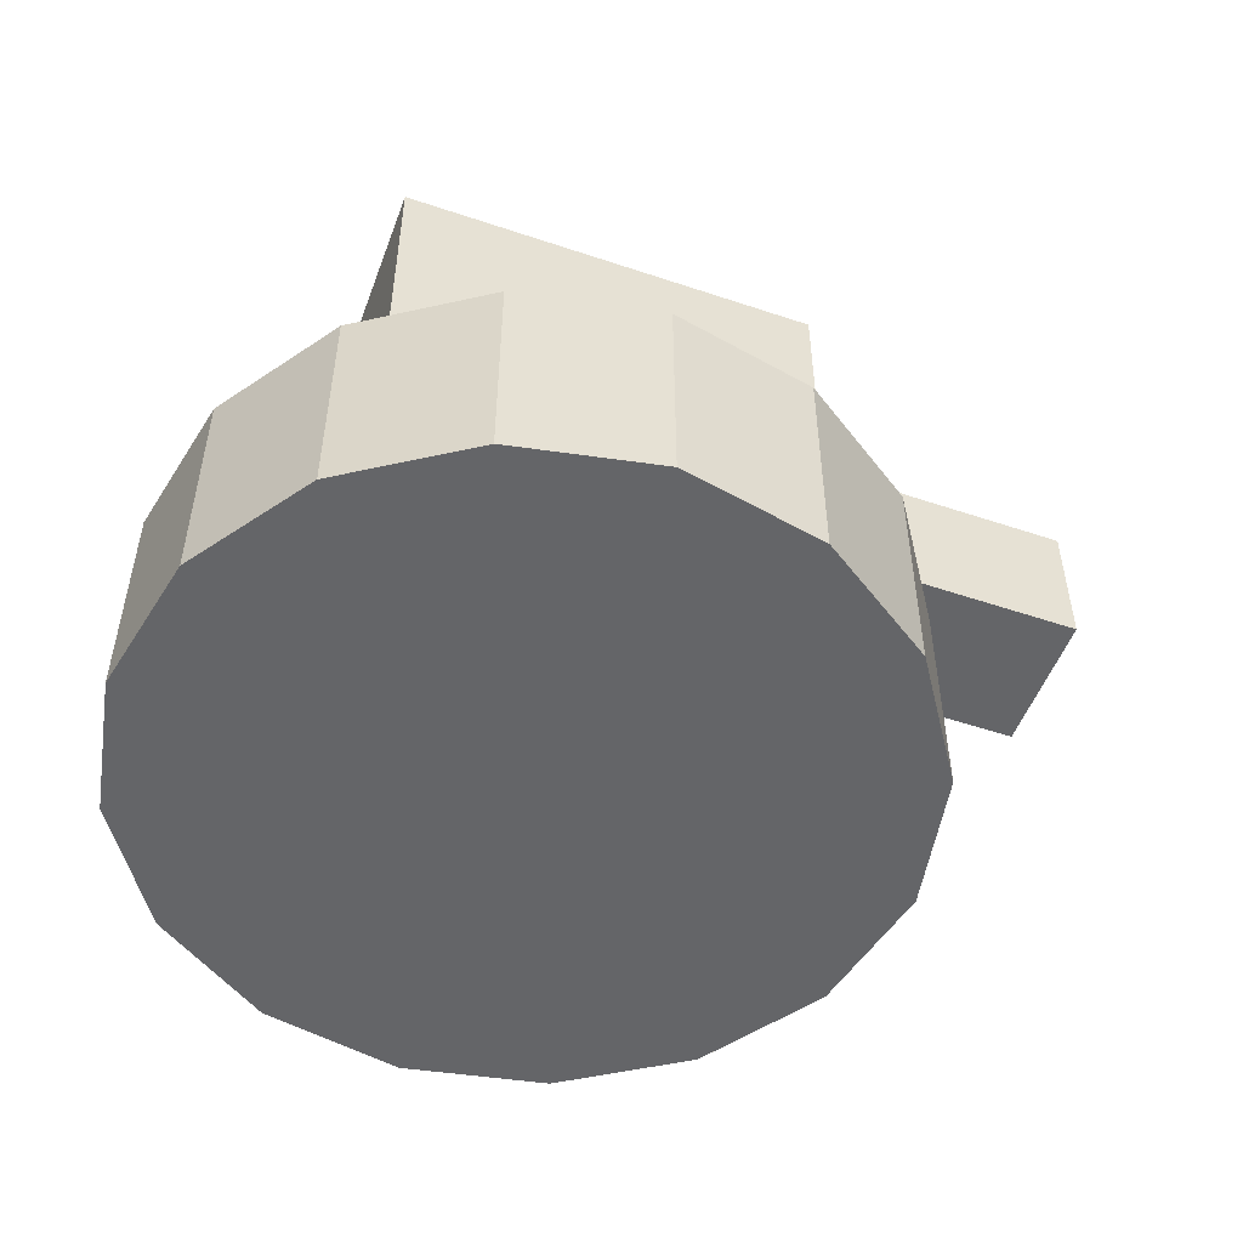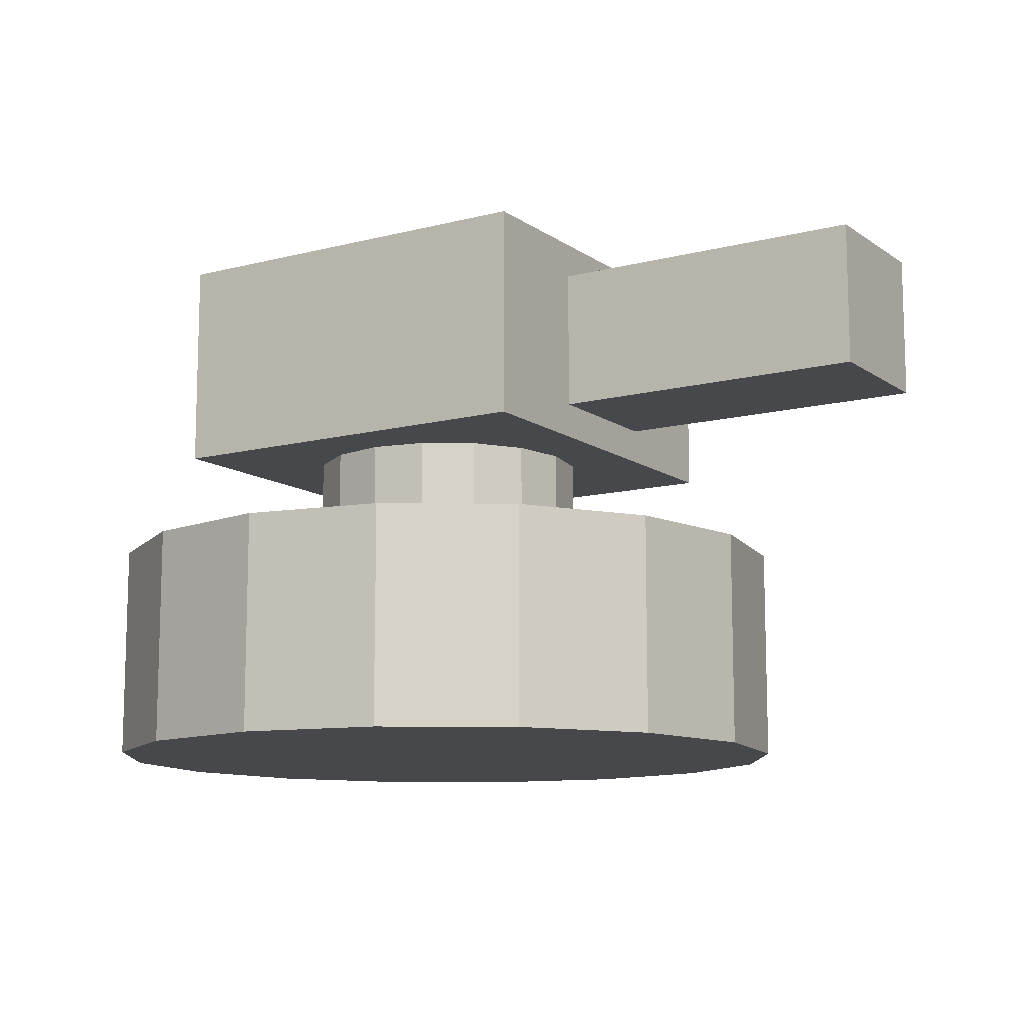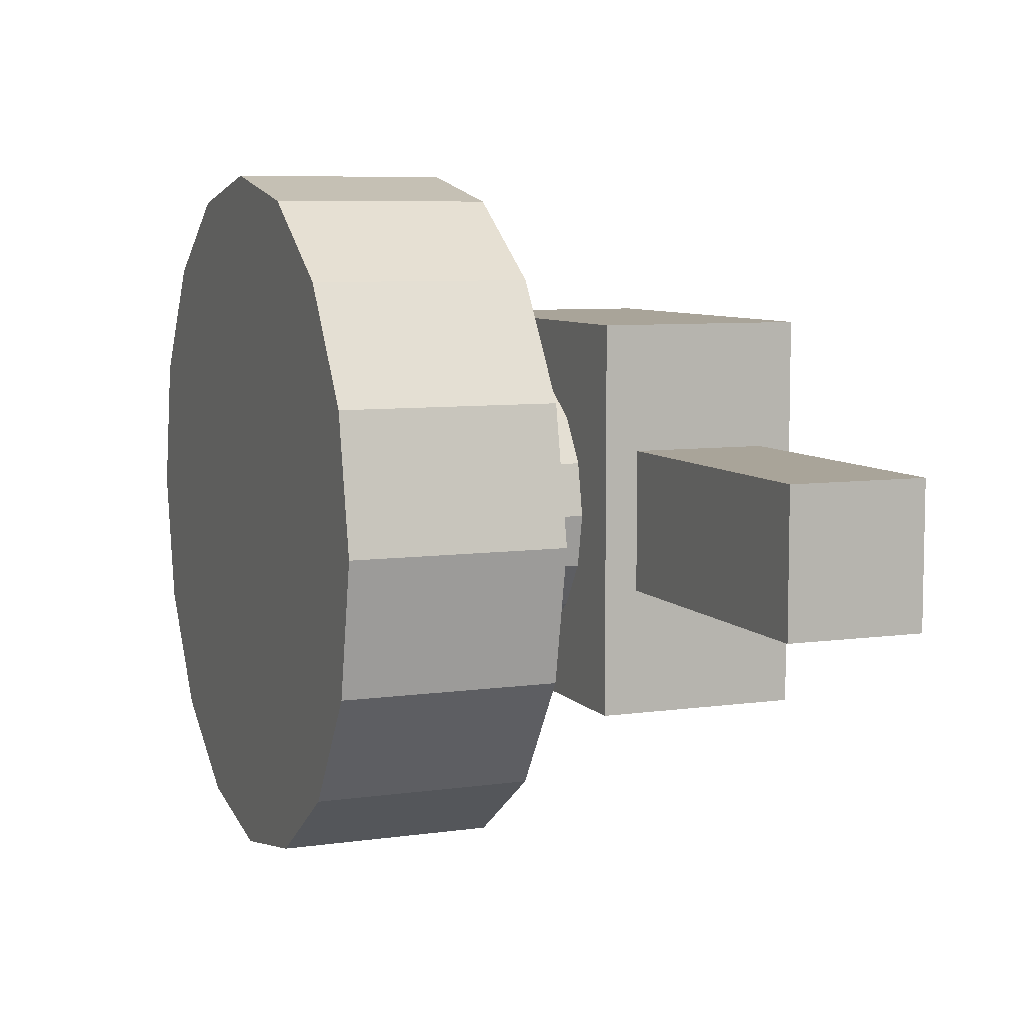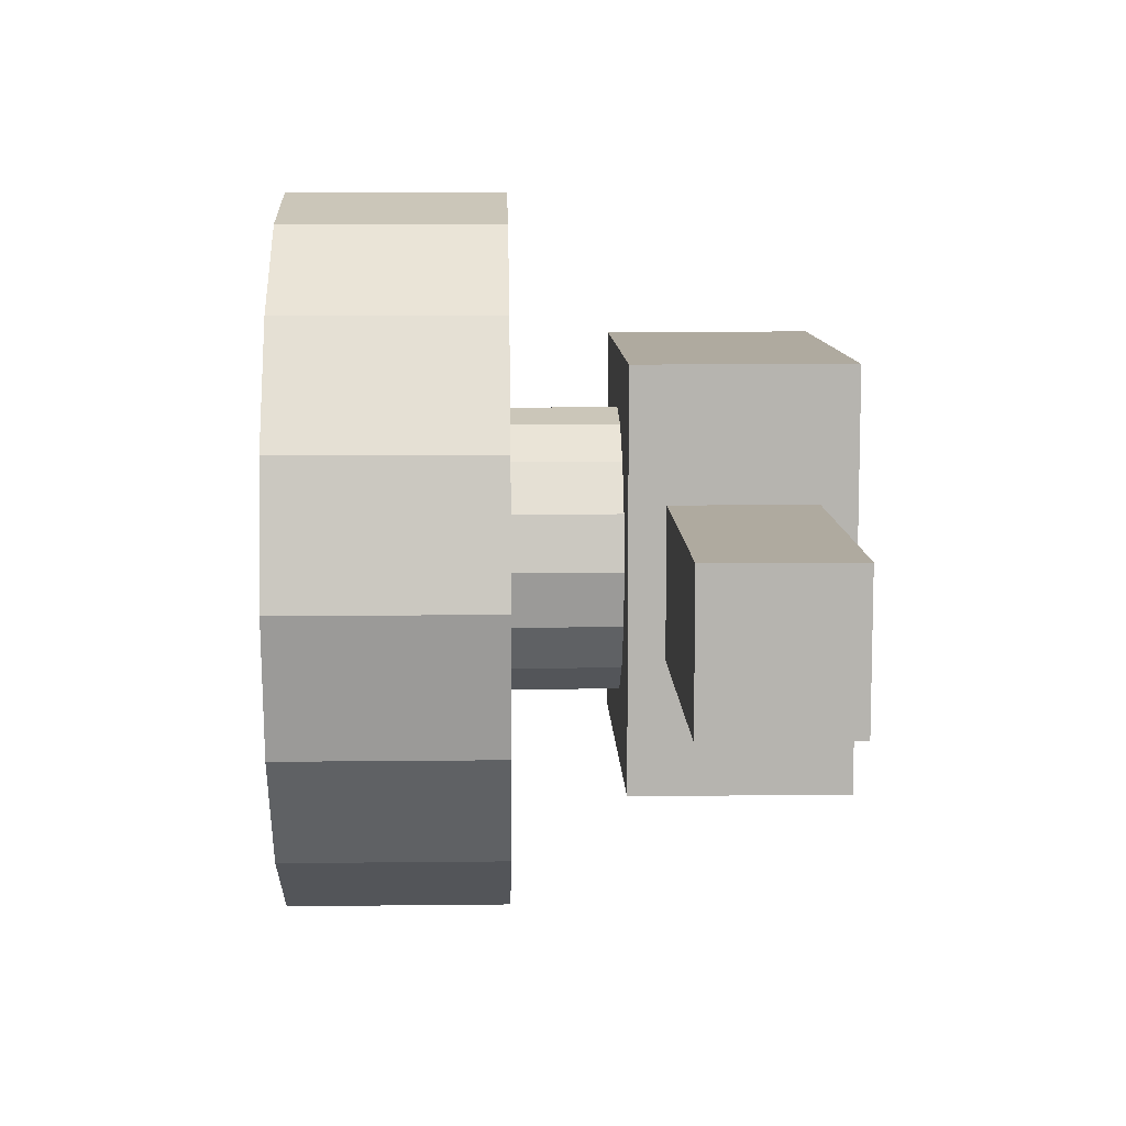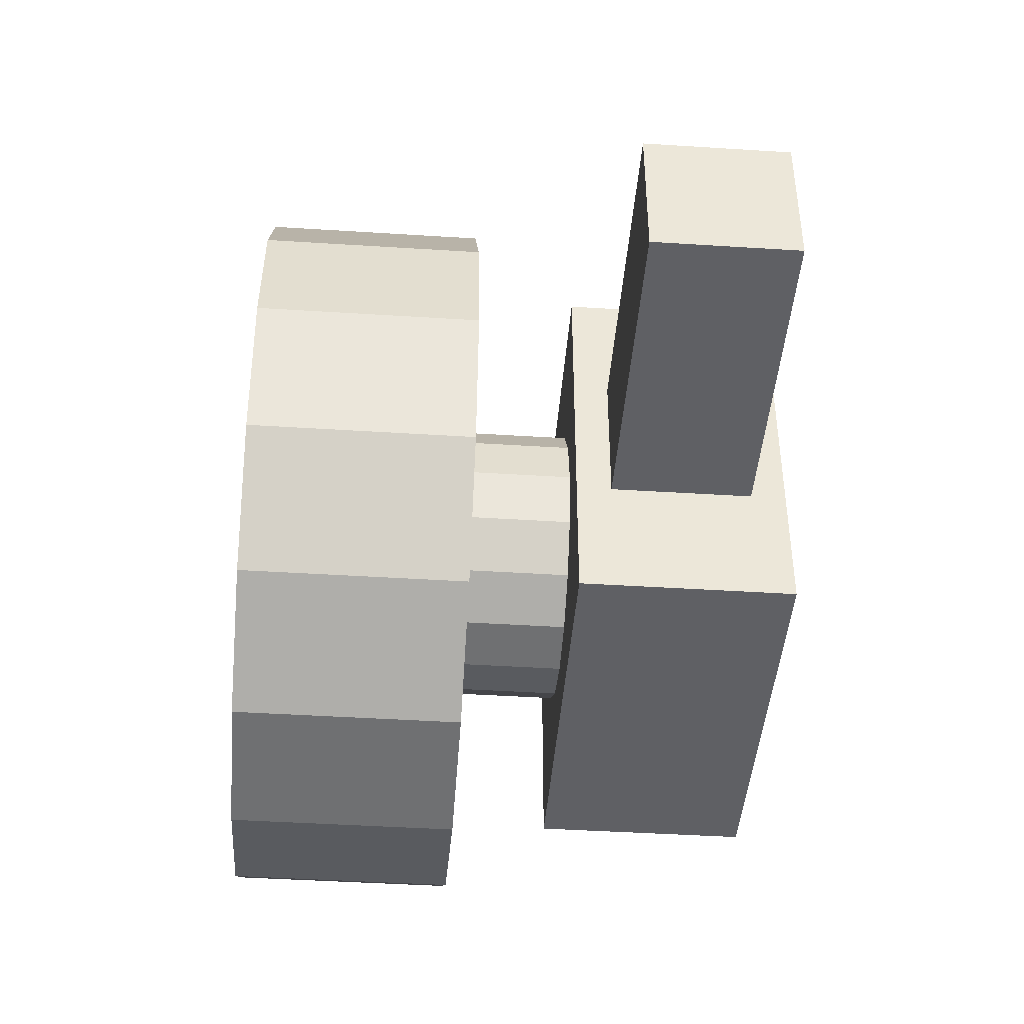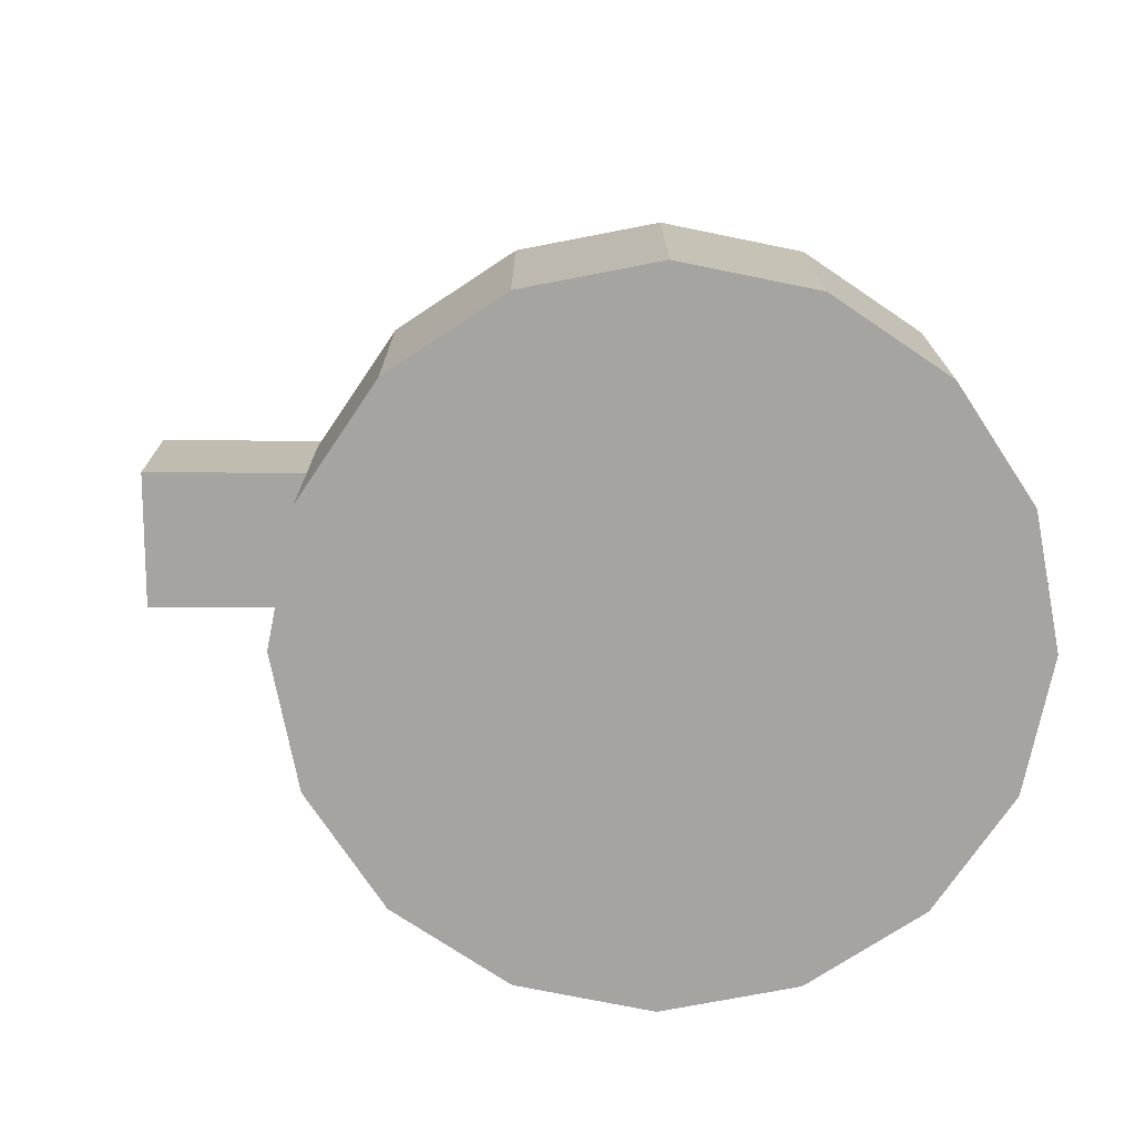
<metadata>
{"format":"obj","ext":"obj","renderer":"f3d","projection":"perspective","resolution":1024,"background":"white","views":[{"elev":-51.5,"azim":-20.1,"up":"+Y"},{"elev":-11.4,"azim":32.1,"up":"+Y"},{"elev":7.3,"azim":68.0,"up":"+Z"},{"elev":9.5,"azim":88.3,"up":"+Z"},{"elev":-43.6,"azim":85.7,"up":"+Z"},{"elev":-73.5,"azim":179.7,"up":"+Y"}]}
</metadata>
<code>
o Turret
v 0 0 0.35
v 0.1339 0 0.3234
v 0.2475 0 0.2475
v 0.3234 0 0.1339
v 0.35 0 -0
v 0.3234 0 -0.1339
v 0.2475 0 -0.2475
v 0.1339 0 -0.3234
v -0 0 -0.35
v -0.1339 0 -0.3234
v -0.2475 0 -0.2475
v -0.3234 0 -0.1339
v -0.35 0 0
v -0.3234 0 0.1339
v -0.2475 0 0.2475
v -0.1339 0 0.3234
v 0.05389 0.214 0.1301
v 0 0.214 0.1408
v 0.09957 0.214 0.09957
v 0.1301 0.214 0.05389
v 0.1408 0.214 -0
v 0.1301 0.214 -0.05389
v 0.09957 0.214 -0.09957
v 0.05389 0.214 -0.1301
v -0 0.214 -0.1408
v -0.05389 0.214 -0.1301
v -0.09957 0.214 -0.09957
v -0.1301 0.214 -0.05389
v -0.1408 0.214 0
v -0.1301 0.214 0.05389
v -0.09957 0.214 0.09957
v -0.05389 0.214 0.1301
v 0.1339 0.214 0.3234
v 0 0.214 0.35
v 0.2475 0.214 0.2475
v 0.3234 0.214 0.1339
v 0.35 0.214 -0
v 0.3234 0.214 -0.1339
v 0.2475 0.214 -0.2475
v 0.1339 0.214 -0.3234
v -0 0.214 -0.35
v -0.1339 0.214 -0.3234
v -0.2475 0.214 -0.2475
v -0.3234 0.214 -0.1339
v -0.35 0.214 0
v -0.3234 0.214 0.1339
v -0.2475 0.214 0.2475
v -0.1339 0.214 0.3234
v 0.05389 0.3217 0.1301
v 0 0.3217 0.1408
v 0.09957 0.3217 0.09957
v 0.1301 0.3217 0.05389
v 0.1408 0.3217 -0
v 0.1301 0.3217 -0.05389
v 0.09957 0.3217 -0.09957
v 0.05389 0.3217 -0.1301
v -0 0.3217 -0.1408
v -0.05389 0.3217 -0.1301
v -0.09957 0.3217 -0.09957
v -0.1301 0.3217 -0.05389
v -0.1408 0.3217 0
v -0.1301 0.3217 0.05389
v -0.09957 0.3217 0.09957
v -0.05389 0.3217 0.1301
v 0.2 0.3566 -0.07191
v -0.2 0.3217 -0.2
v 0.2 0.3566 0.07191
v -0.2 0.3217 0.2
v 0.2 0.4968 0.07191
v 0.2 0.4968 -0.07191
v -0.2 0.5317 -0.2
v -0.2 0.5317 0.2
v 0.2 0.3217 0.2
v 0.2 0.3217 -0.2
v 0.2 0.5317 0.2
v 0.2 0.5317 -0.2
v 0.5186 0.3566 0.07191
v 0.5186 0.3566 -0.07191
v 0.5186 0.4968 0.07191
v 0.5186 0.4968 -0.07191
f 11 7 3
f 13 44 12
f 6 37 5
f 14 45 13
f 7 38 6
f 15 46 14
f 8 39 7
f 16 47 15
f 9 40 8
f 2 34 1
f 1 48 16
f 10 41 9
f 3 33 2
f 11 42 10
f 4 35 3
f 12 43 11
f 5 36 4
f 18 33 17
f 17 35 19
f 20 35 36
f 20 37 21
f 21 38 22
f 22 39 23
f 24 39 40
f 24 41 25
f 25 42 26
f 26 43 27
f 28 43 44
f 28 45 29
f 29 46 30
f 30 47 31
f 32 47 48
f 32 34 18
f 3 2 1
f 1 16 15
f 15 14 13
f 13 12 11
f 11 10 9
f 9 8 7
f 7 6 5
f 5 4 3
f 3 1 15
f 15 13 11
f 11 9 7
f 7 5 3
f 3 15 11
f 13 45 44
f 6 38 37
f 14 46 45
f 7 39 38
f 15 47 46
f 8 40 39
f 16 48 47
f 9 41 40
f 2 33 34
f 1 34 48
f 10 42 41
f 3 35 33
f 11 43 42
f 4 36 35
f 12 44 43
f 5 37 36
f 18 34 33
f 17 33 35
f 20 19 35
f 20 36 37
f 21 37 38
f 22 38 39
f 24 23 39
f 24 40 41
f 25 41 42
f 26 42 43
f 28 27 43
f 28 44 45
f 29 45 46
f 30 46 47
f 32 31 47
f 32 48 34
f 31 64 63
f 71 75 76
f 25 56 24
f 17 50 18
f 18 64 32
f 26 57 25
f 17 51 49
f 27 58 26
f 20 51 19
f 28 59 27
f 21 52 20
f 29 60 28
f 22 53 21
f 30 61 29
f 23 54 22
f 31 62 30
f 24 55 23
f 73 66 74
f 73 72 68
f 66 76 74
f 68 71 66
f 67 79 69
f 67 74 65
f 70 75 69
f 69 73 67
f 65 76 70
f 78 79 77
f 65 77 67
f 70 78 65
f 70 79 80
f 31 32 64
f 71 72 75
f 25 57 56
f 17 49 50
f 18 50 64
f 26 58 57
f 17 19 51
f 27 59 58
f 20 52 51
f 28 60 59
f 21 53 52
f 29 61 60
f 22 54 53
f 30 62 61
f 23 55 54
f 31 63 62
f 24 56 55
f 73 68 66
f 73 75 72
f 66 71 76
f 68 72 71
f 67 77 79
f 67 73 74
f 70 76 75
f 69 75 73
f 65 74 76
f 78 80 79
f 65 78 77
f 70 80 78
f 70 69 79

</code>
